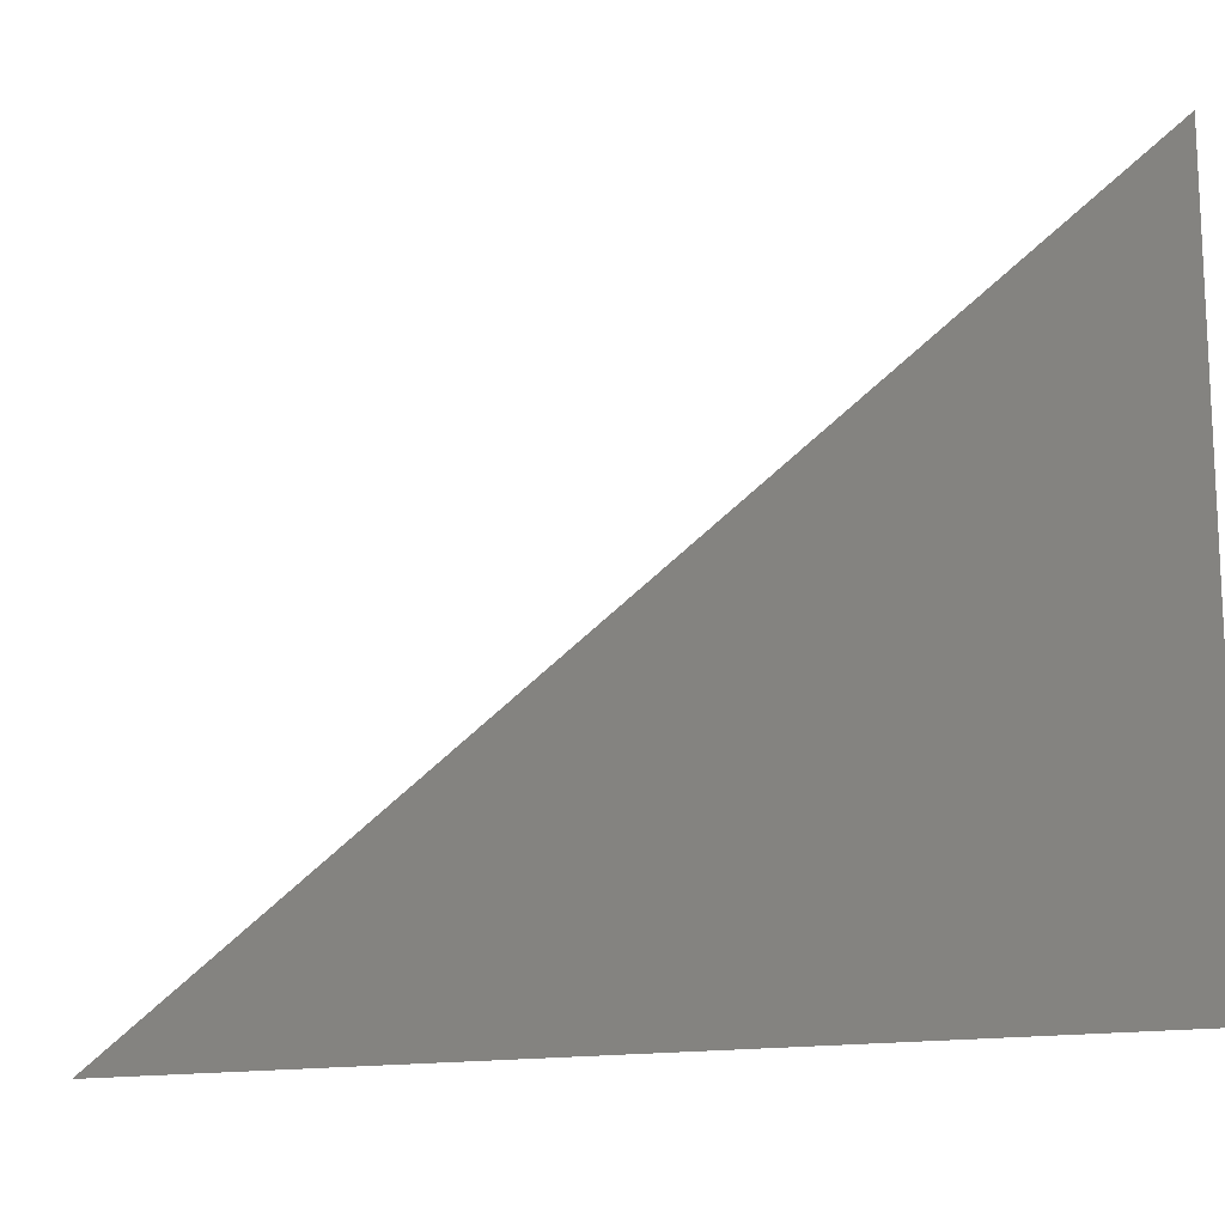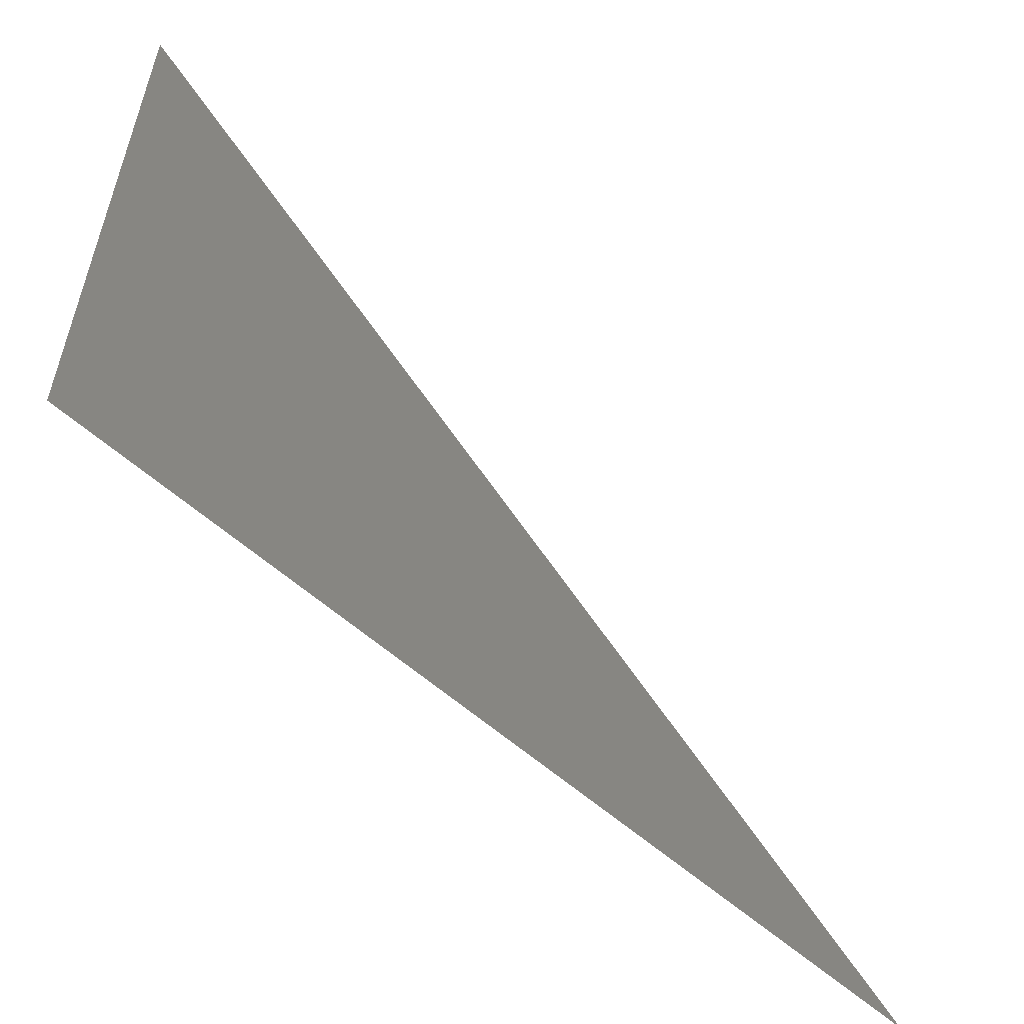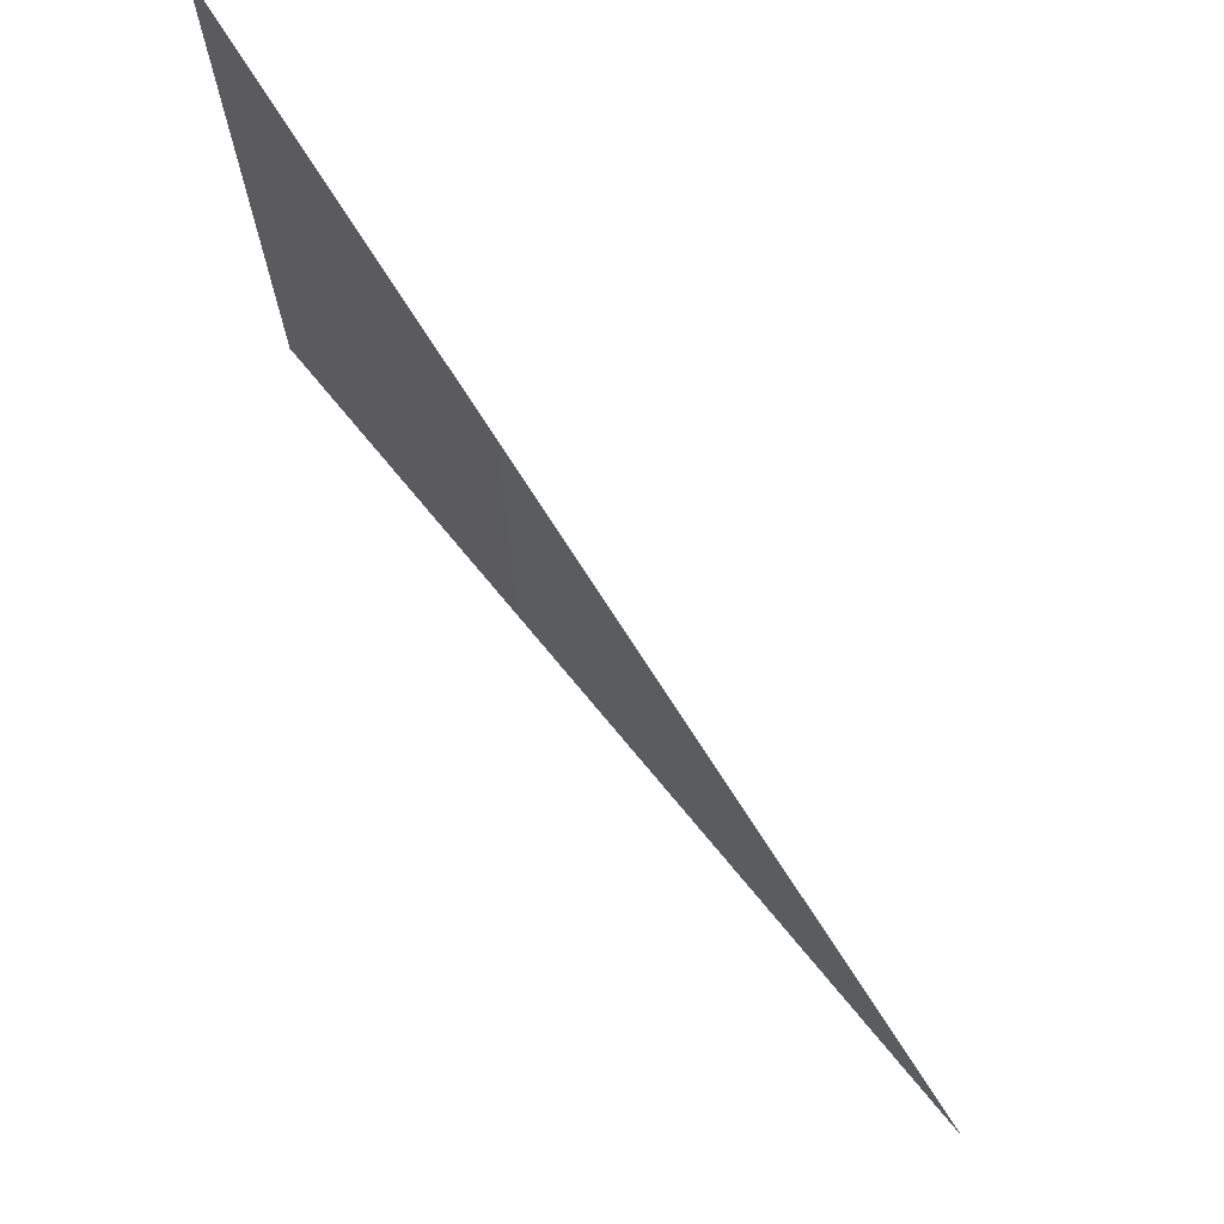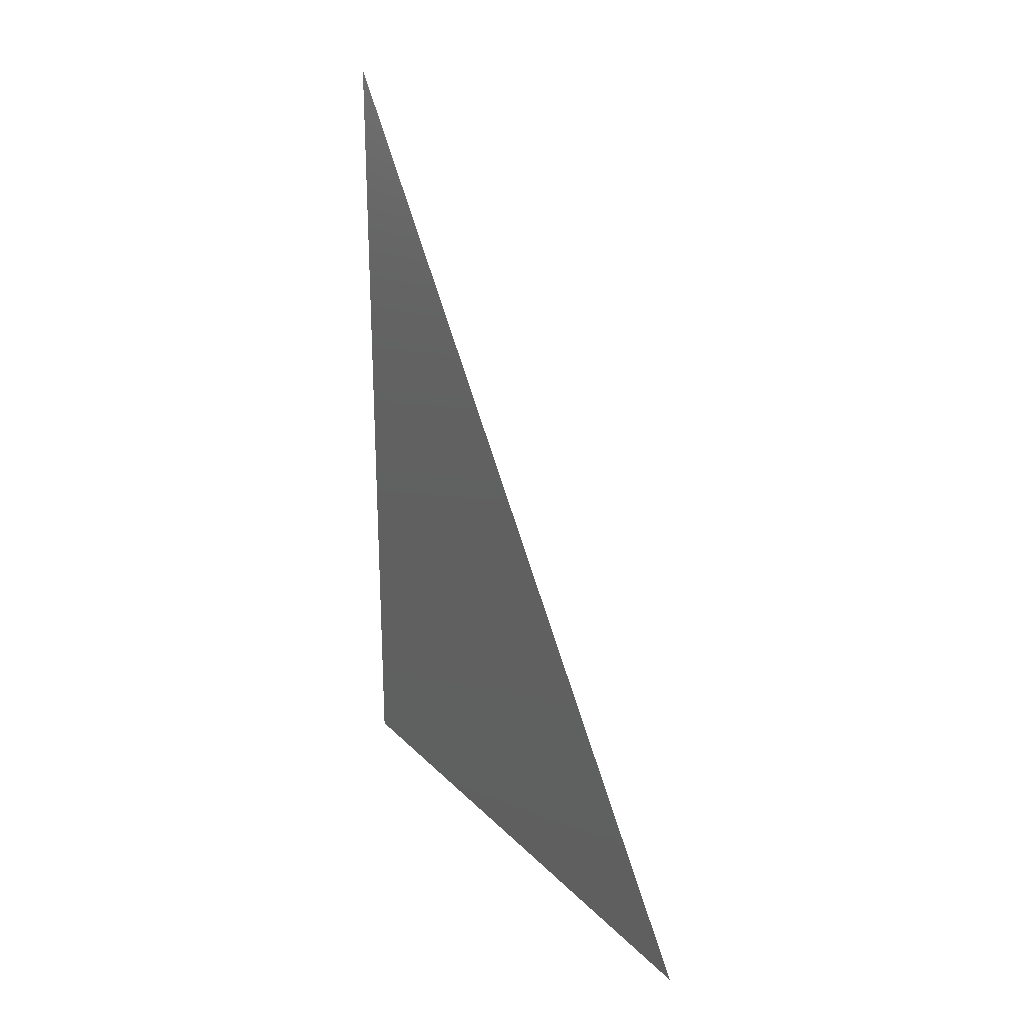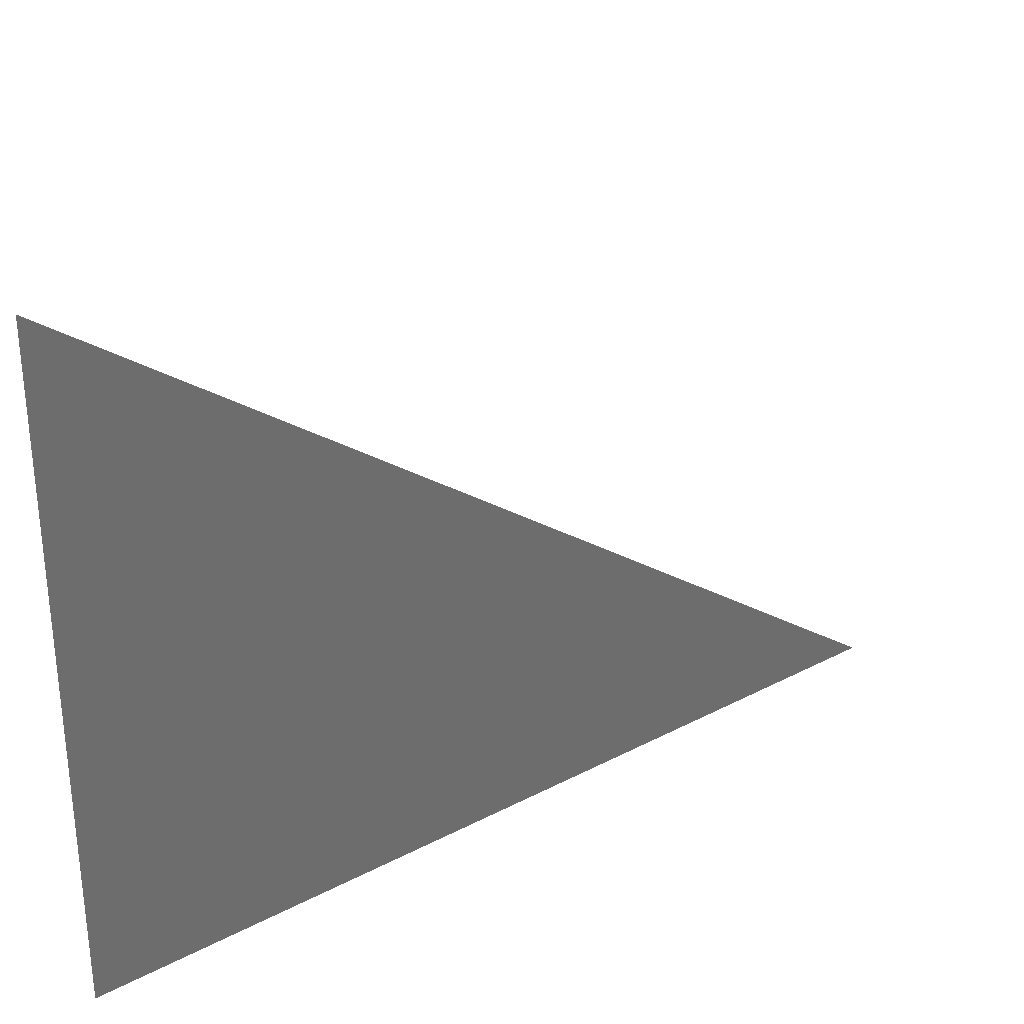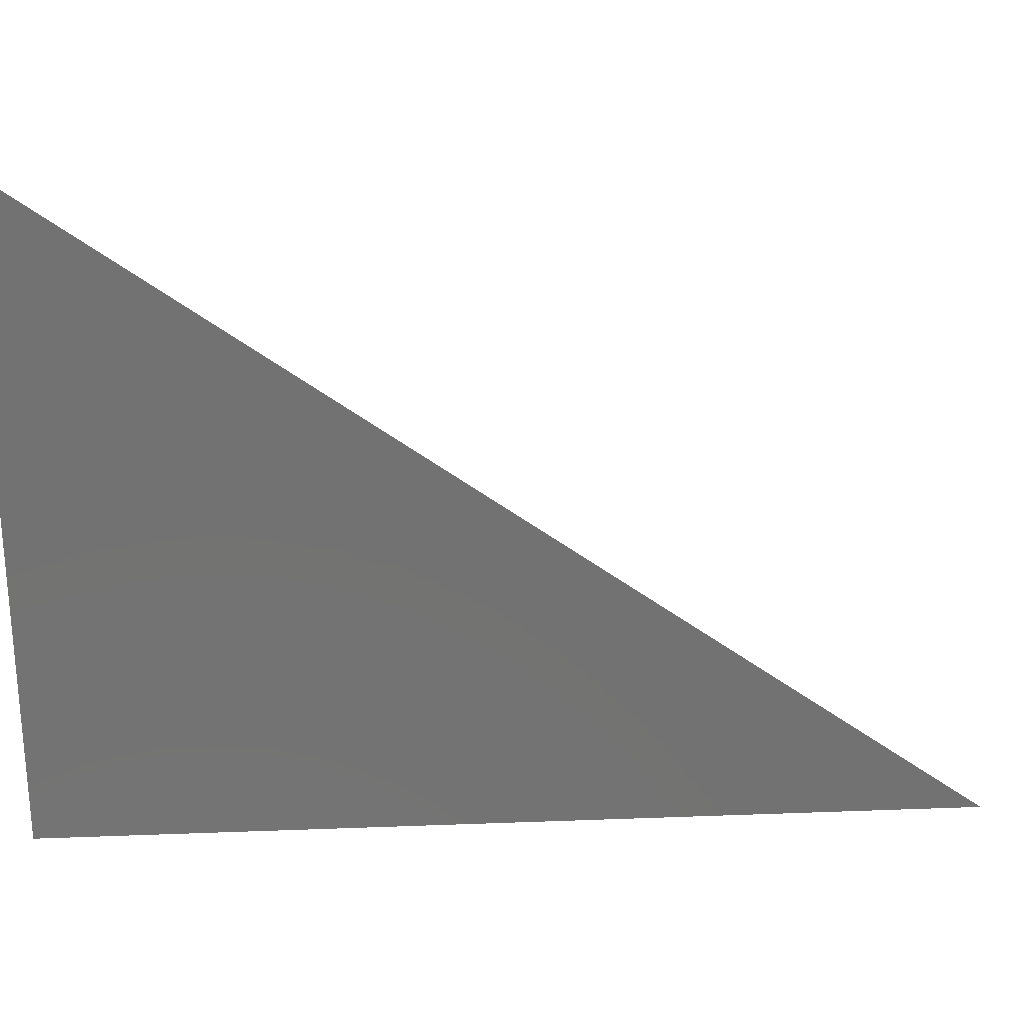
<metadata>
{"format":"stl","ext":"stl","renderer":"f3d","projection":"perspective","resolution":1024,"background":"white","views":[{"elev":-14.9,"azim":112.1,"up":"+Y"},{"elev":-56.9,"azim":-133.1,"up":"+Y"},{"elev":72.7,"azim":-39.5,"up":"+Y"},{"elev":24.8,"azim":147.3,"up":"+Z"},{"elev":30.7,"azim":-127.0,"up":"+Y"},{"elev":25.8,"azim":-93.5,"up":"+Y"}]}
</metadata>
<code>
# stl→obj: 3 verts, 2 faces
v 31.8 -5.227 11.79
v 31.8 -5.227 11.76
v 31.8 -5.211 11.76
f 1 2 3
f 2 1 3

</code>
